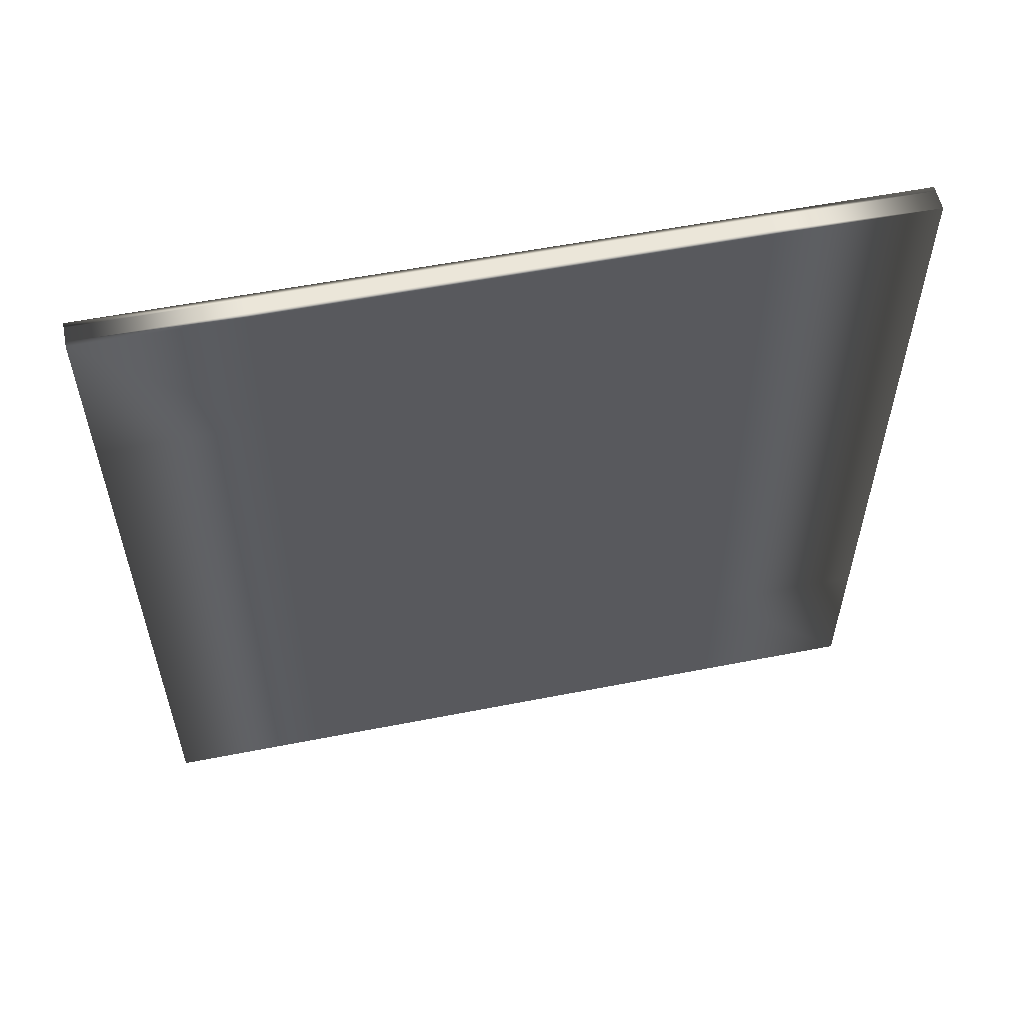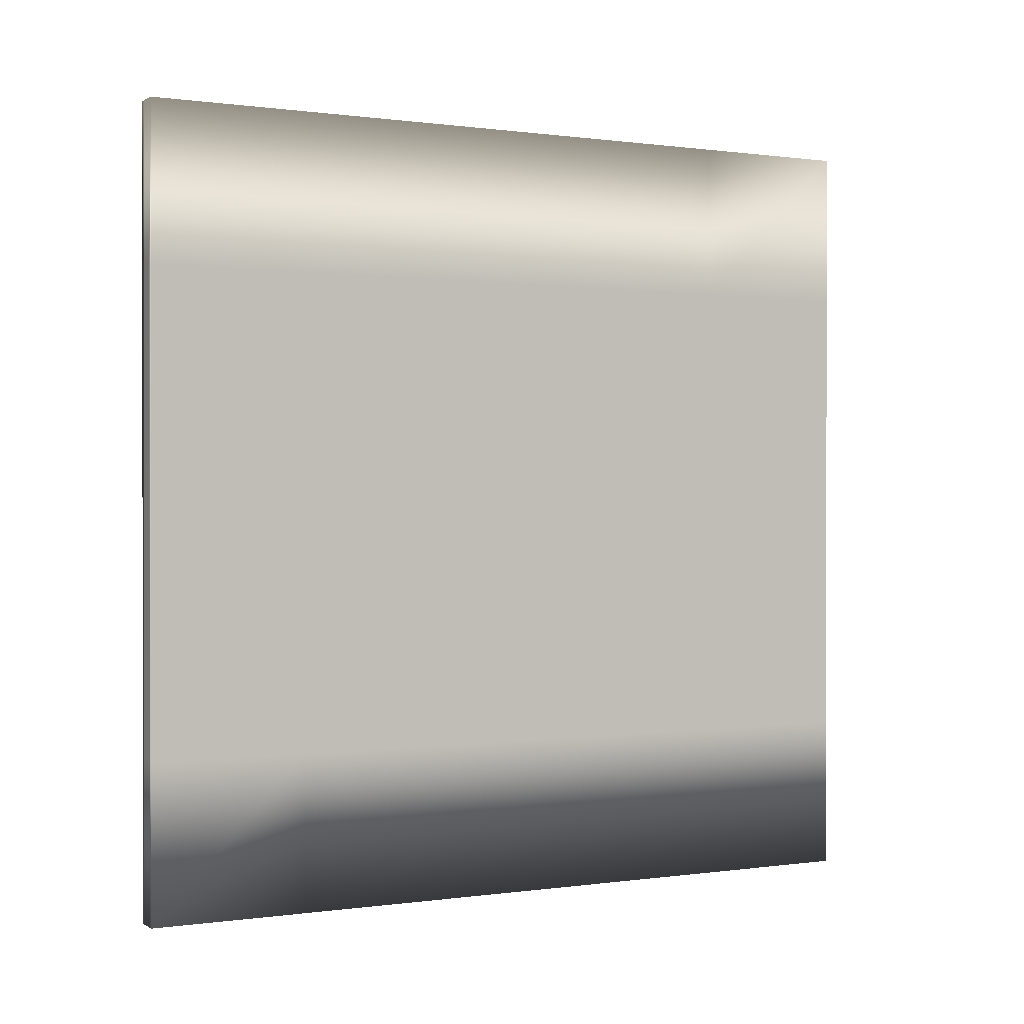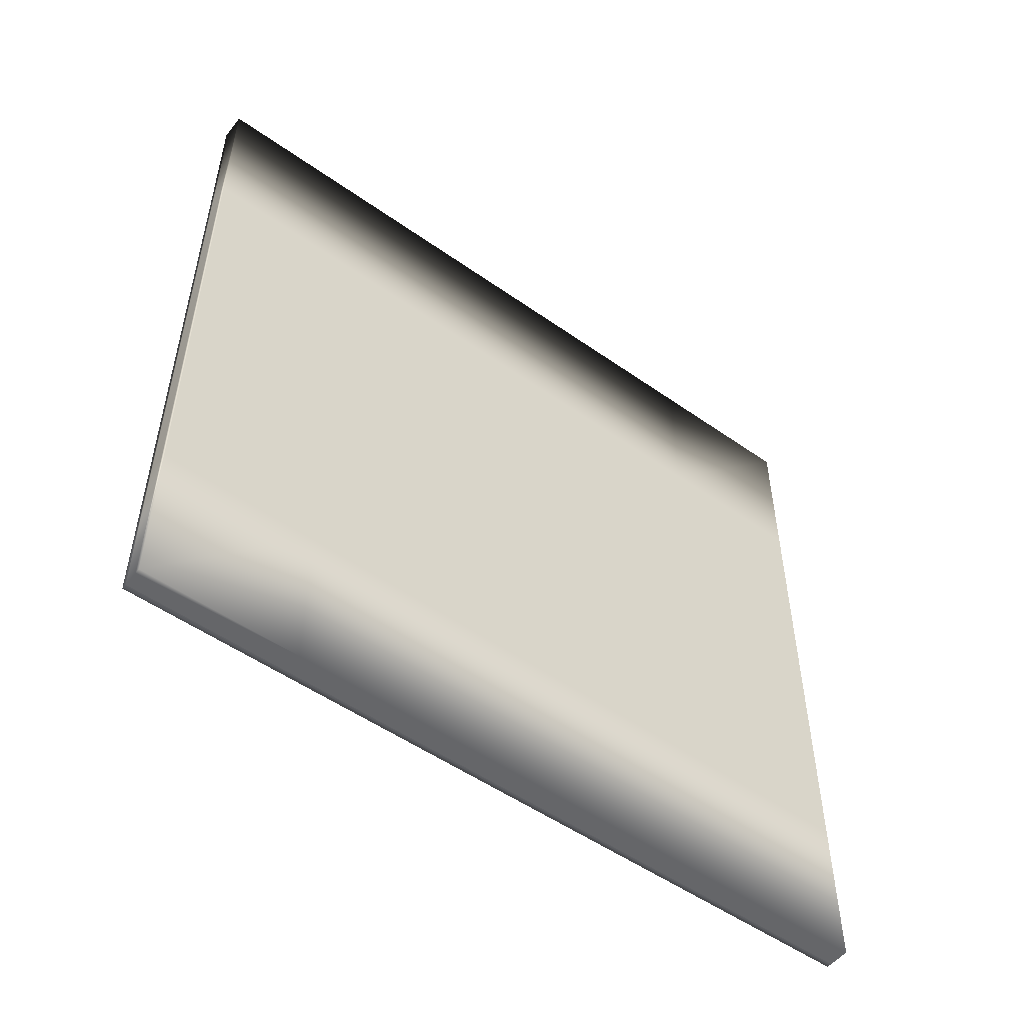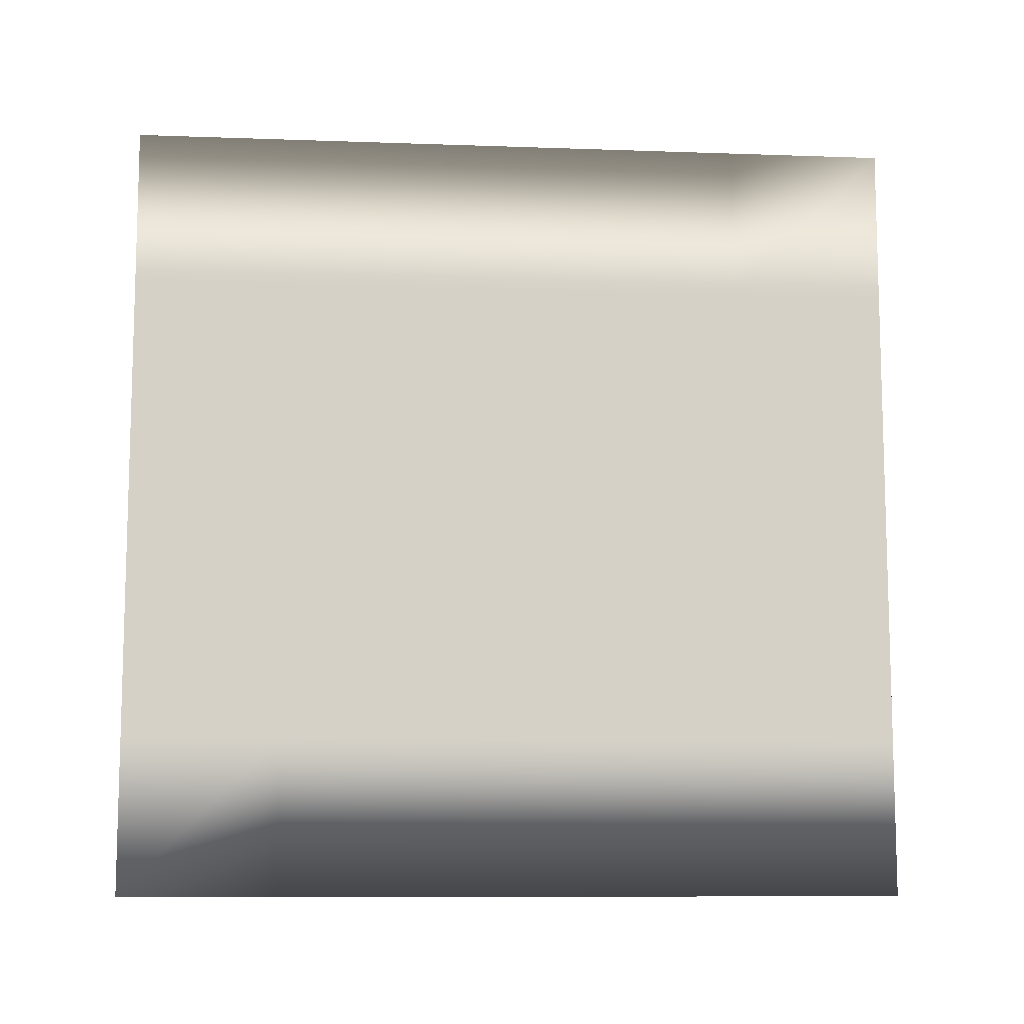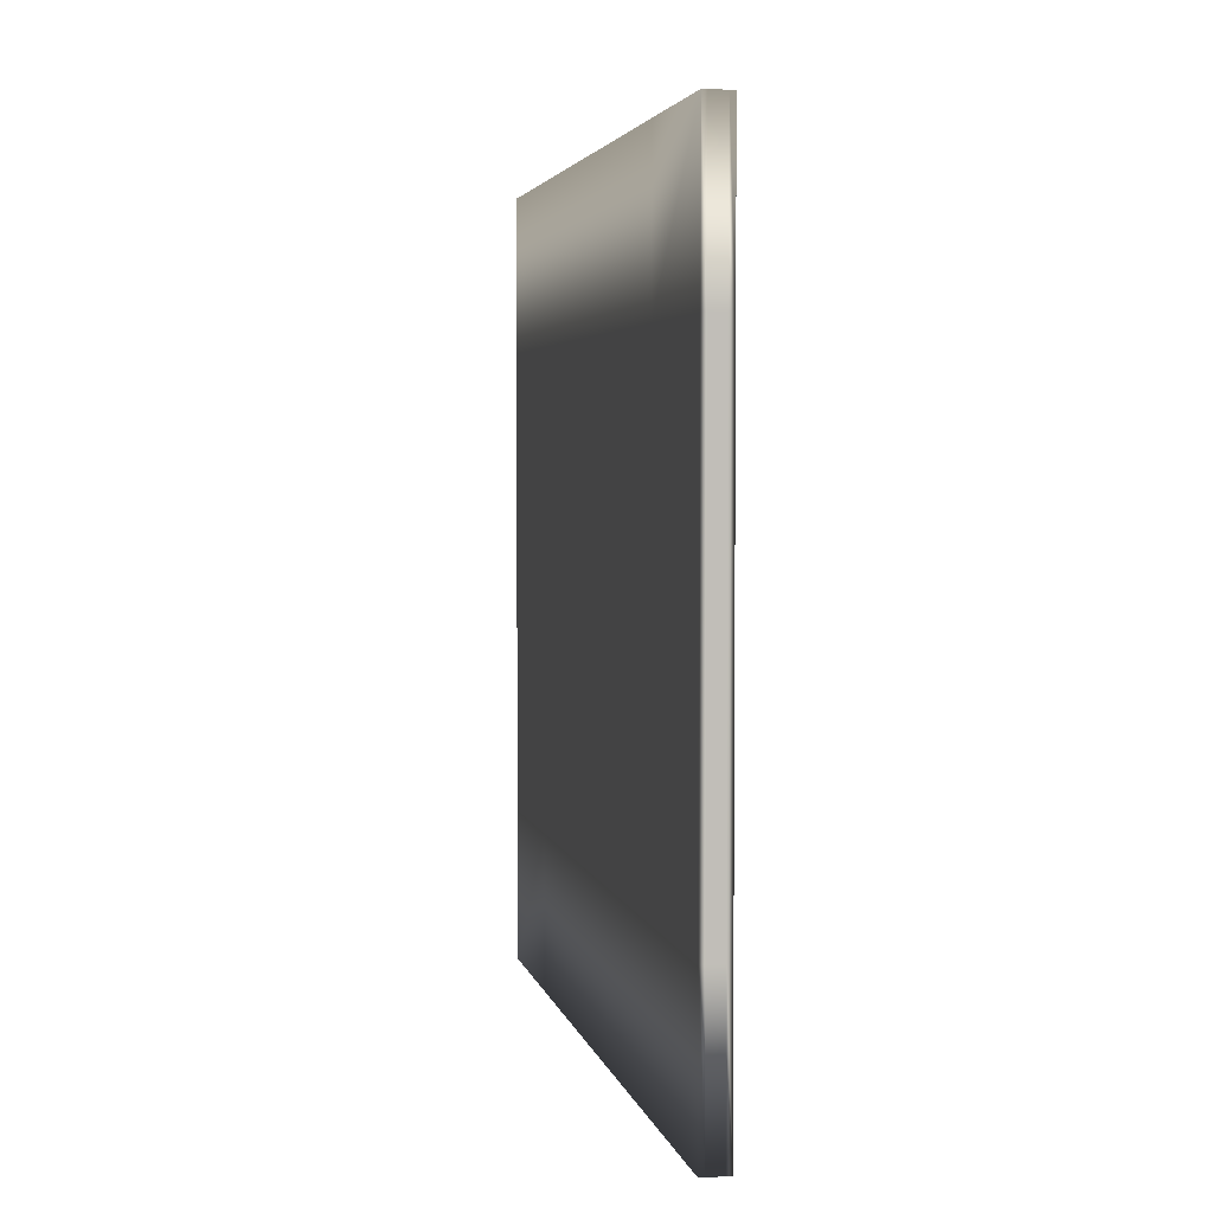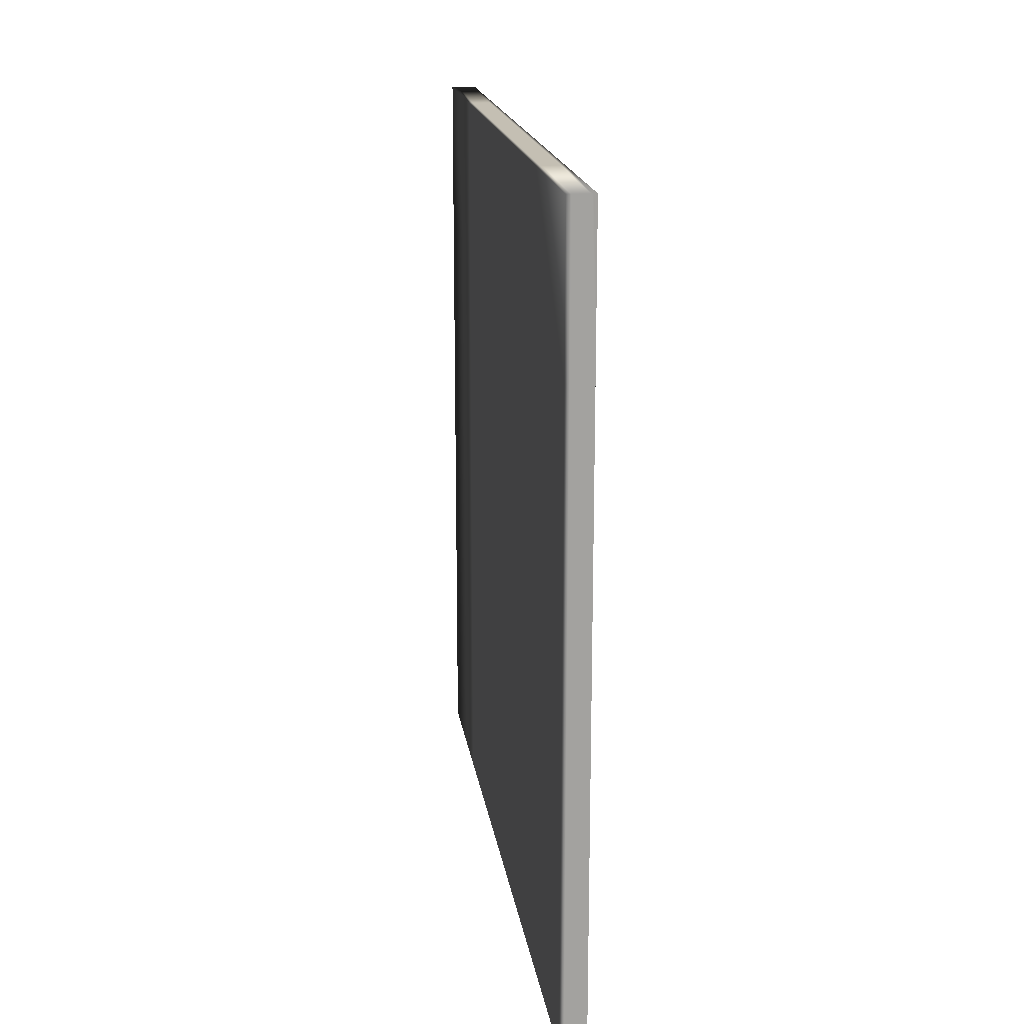
<metadata>
{"format":"obj","ext":"obj","renderer":"f3d","projection":"perspective","resolution":1024,"background":"white","views":[{"elev":56.3,"azim":78.4,"up":"+Z"},{"elev":0.3,"azim":62.0,"up":"+Y"},{"elev":-51.9,"azim":52.6,"up":"+Y"},{"elev":-9.9,"azim":84.8,"up":"+Y"},{"elev":3.7,"azim":168.3,"up":"+Y"},{"elev":17.8,"azim":-8.2,"up":"+Z"}]}
</metadata>
<code>
v 0.002129 0.1277 -0.06386
v 0.002129 0 -0.06386
v -0.002129 0 -0.06386
v -0.002129 0.1277 -0.06386
v 0.002129 0.1277 0.06386
v 0.002129 0 0.06386
v -0.002129 0 0.06386
v -0.002129 0.1277 0.06386
v 0.001277 0 -0.06386
v 0.000426 0 -0.06386
v -0.000426 0 -0.06386
v -0.001277 0 -0.06386
v 0.002129 0.1022 -0.06386
v 0.002129 0.07663 -0.06386
v 0.002129 0.05109 -0.06386
v 0.002129 0.02555 -0.06386
v 0.001277 0.1277 -0.06386
v 0.000426 0.1277 -0.06386
v -0.000426 0.1277 -0.06386
v -0.001277 0.1277 -0.06386
v -0.002129 0.02555 -0.06386
v -0.002129 0.05109 -0.06386
v -0.002129 0.07663 -0.06386
v -0.002129 0.1022 -0.06386
v 0.002129 0.1022 0.06386
v 0.002129 0.07663 0.06386
v 0.002129 0.05109 0.06386
v 0.002129 0.02555 0.06386
v 0.001277 0 0.06386
v 0.000426 0 0.06386
v -0.000426 0 0.06386
v -0.001277 0 0.06386
v -0.002129 0.02555 0.06386
v -0.002129 0.05109 0.06386
v -0.002129 0.07663 0.06386
v -0.002129 0.1022 0.06386
v 0.001277 0.1277 0.06386
v 0.000426 0.1277 0.06386
v -0.000426 0.1277 0.06386
v -0.001277 0.1277 0.06386
v 0.002129 0 -0.03832
v 0.002129 0 -0.01277
v 0.002129 0 0.01277
v 0.002129 0 0.03832
v 0.002129 0.1277 -0.03832
v 0.002129 0.1277 -0.01277
v 0.002129 0.1277 0.01277
v 0.002129 0.1277 0.03832
v -0.002129 0 -0.03832
v -0.002129 0 -0.01277
v -0.002129 0 0.01277
v -0.002129 0 0.03832
v -0.002129 0.1277 -0.03832
v -0.002129 0.1277 -0.01277
v -0.002129 0.1277 0.01277
v -0.002129 0.1277 0.03832
v -0.001277 0.02555 -0.06386
v -0.001277 0.05109 -0.06386
v -0.001277 0.07663 -0.06386
v -0.001277 0.1022 -0.06386
v -0.000426 0.02555 -0.06386
v -0.000426 0.05109 -0.06386
v -0.000426 0.07663 -0.06386
v -0.000426 0.1022 -0.06386
v 0.000426 0.02555 -0.06386
v 0.000426 0.05109 -0.06386
v 0.000426 0.07663 -0.06386
v 0.000426 0.1022 -0.06386
v 0.001277 0.02555 -0.06386
v 0.001277 0.05109 -0.06386
v 0.001277 0.07663 -0.06386
v 0.001277 0.1022 -0.06386
v 0.001277 0.1022 0.06386
v 0.000426 0.1022 0.06386
v -0.000426 0.1022 0.06386
v -0.001277 0.1022 0.06386
v 0.001277 0.07663 0.06386
v 0.000426 0.07663 0.06386
v -0.000426 0.07663 0.06386
v -0.001277 0.07663 0.06386
v 0.001277 0.05109 0.06386
v 0.000426 0.05109 0.06386
v -0.000426 0.05109 0.06386
v -0.001277 0.05109 0.06386
v 0.001277 0.02555 0.06386
v 0.000426 0.02555 0.06386
v -0.000426 0.02555 0.06386
v -0.001277 0.02555 0.06386
v 0.002129 0.1022 -0.03832
v 0.002129 0.1022 -0.01277
v 0.002129 0.1022 0.01277
v 0.002129 0.1022 0.03832
v 0.002129 0.07663 -0.03832
v 0.002129 0.07663 -0.01277
v 0.002129 0.07663 0.01277
v 0.002129 0.07663 0.03832
v 0.002129 0.05109 -0.03832
v 0.002129 0.05109 -0.01277
v 0.002129 0.05109 0.01277
v 0.002129 0.05109 0.03832
v 0.002129 0.02555 -0.03832
v 0.002129 0.02555 -0.01277
v 0.002129 0.02555 0.01277
v 0.002129 0.02555 0.03832
v 0.001277 0 -0.03832
v 0.001277 0 -0.01277
v 0.001277 0 0.01277
v 0.001277 0 0.03832
v 0.000426 0 -0.03832
v 0.000426 0 -0.01277
v 0.000426 0 0.01277
v 0.000426 0 0.03832
v -0.000426 0 -0.03832
v -0.000426 0 -0.01277
v -0.000426 0 0.01277
v -0.000426 0 0.03832
v -0.001277 0 -0.03832
v -0.001277 0 -0.01277
v -0.001277 0 0.01277
v -0.001277 0 0.03832
v -0.002129 0.02555 -0.03832
v -0.002129 0.02555 -0.01277
v -0.002129 0.02555 0.01277
v -0.002129 0.02555 0.03832
v -0.002129 0.05109 -0.03832
v -0.002129 0.05109 -0.01277
v -0.002129 0.05109 0.01277
v -0.002129 0.05109 0.03832
v -0.002129 0.07663 -0.03832
v -0.002129 0.07663 -0.01277
v -0.002129 0.07663 0.01277
v -0.002129 0.07663 0.03832
v -0.002129 0.1022 -0.03832
v -0.002129 0.1022 -0.01277
v -0.002129 0.1022 0.01277
v -0.002129 0.1022 0.03832
v -0.001277 0.1277 -0.03832
v -0.001277 0.1277 -0.01277
v -0.001277 0.1277 0.01277
v -0.001277 0.1277 0.03832
v -0.000426 0.1277 -0.03832
v -0.000426 0.1277 -0.01277
v -0.000426 0.1277 0.01277
v -0.000426 0.1277 0.03832
v 0.000426 0.1277 -0.03832
v 0.000426 0.1277 -0.01277
v 0.000426 0.1277 0.01277
v 0.000426 0.1277 0.03832
v 0.001277 0.1277 -0.03832
v 0.001277 0.1277 -0.01277
v 0.001277 0.1277 0.01277
v 0.001277 0.1277 0.03832
g miniPatch
g miniPatch
f 24 4 20
f 24 20 60
f 23 24 60
f 23 60 59
f 22 23 59
f 22 59 58
f 21 22 58
f 21 58 57
f 3 21 57
f 3 57 12
f 60 20 19
f 60 19 64
f 59 60 64
f 59 64 63
f 58 59 63
f 58 63 62
f 57 58 62
f 57 62 61
f 12 57 61
f 12 61 11
f 64 19 18
f 64 18 68
f 63 64 68
f 63 68 67
f 62 63 67
f 62 67 66
f 61 62 66
f 61 66 65
f 11 61 65
f 11 65 10
f 68 18 17
f 68 17 72
f 67 68 72
f 67 72 71
f 66 67 71
f 66 71 70
f 65 66 70
f 65 70 69
f 10 65 69
f 10 69 9
f 1 13 72
f 1 72 17
f 71 72 13
f 71 13 14
f 70 71 14
f 70 14 15
f 69 70 15
f 69 15 16
f 9 69 16
f 9 16 2
f 40 8 36
f 40 36 76
f 39 40 76
f 39 76 75
f 38 39 75
f 38 75 74
f 37 38 74
f 37 74 73
f 5 37 73
f 5 73 25
f 76 36 35
f 76 35 80
f 75 76 80
f 75 80 79
f 74 75 79
f 74 79 78
f 73 74 78
f 73 78 77
f 25 73 77
f 25 77 26
f 80 35 34
f 80 34 84
f 79 80 84
f 79 84 83
f 78 79 83
f 78 83 82
f 77 78 82
f 77 82 81
f 26 77 81
f 26 81 27
f 84 34 33
f 84 33 88
f 83 84 88
f 83 88 87
f 82 83 87
f 82 87 86
f 81 82 86
f 81 86 85
f 27 81 85
f 27 85 28
f 88 33 7
f 88 7 32
f 87 88 32
f 87 32 31
f 86 87 31
f 86 31 30
f 85 86 30
f 85 30 29
f 28 85 29
f 28 29 6
f 48 5 25
f 48 25 92
f 47 48 92
f 47 92 91
f 46 47 91
f 46 91 90
f 45 46 90
f 45 90 89
f 1 45 89
f 1 89 13
f 92 25 26
f 92 26 96
f 91 92 96
f 91 96 95
f 90 91 95
f 90 95 94
f 89 90 94
f 89 94 93
f 13 89 93
f 13 93 14
f 96 26 27
f 96 27 100
f 95 96 100
f 95 100 99
f 94 95 99
f 94 99 98
f 93 94 98
f 93 98 97
f 14 93 97
f 14 97 15
f 100 27 28
f 100 28 104
f 99 100 104
f 99 104 103
f 98 99 103
f 98 103 102
f 97 98 102
f 97 102 101
f 15 97 101
f 15 101 16
f 104 28 6
f 104 6 44
f 103 104 44
f 103 44 43
f 102 103 43
f 102 43 42
f 101 102 42
f 101 42 41
f 16 101 41
f 16 41 2
f 44 6 29
f 44 29 108
f 43 44 108
f 43 108 107
f 42 43 107
f 42 107 106
f 41 42 106
f 41 106 105
f 2 41 105
f 2 105 9
f 108 29 30
f 108 30 112
f 107 108 112
f 107 112 111
f 106 107 111
f 106 111 110
f 105 106 110
f 105 110 109
f 9 105 109
f 9 109 10
f 112 30 31
f 112 31 116
f 111 112 116
f 111 116 115
f 110 111 115
f 110 115 114
f 109 110 114
f 109 114 113
f 10 109 113
f 10 113 11
f 116 31 32
f 116 32 120
f 115 116 120
f 115 120 119
f 114 115 119
f 114 119 118
f 113 114 118
f 113 118 117
f 11 113 117
f 11 117 12
f 120 32 7
f 120 7 52
f 119 120 52
f 119 52 51
f 118 119 51
f 118 51 50
f 117 118 50
f 117 50 49
f 12 117 49
f 12 49 3
f 52 7 33
f 52 33 124
f 51 52 124
f 51 124 123
f 50 51 123
f 50 123 122
f 49 50 122
f 49 122 121
f 3 49 121
f 3 121 21
f 124 33 34
f 124 34 128
f 123 124 128
f 123 128 127
f 122 123 127
f 122 127 126
f 121 122 126
f 121 126 125
f 21 121 125
f 21 125 22
f 128 34 35
f 128 35 132
f 127 128 132
f 127 132 131
f 126 127 131
f 126 131 130
f 125 126 130
f 125 130 129
f 22 125 129
f 22 129 23
f 132 35 36
f 132 36 136
f 131 132 136
f 131 136 135
f 130 131 135
f 130 135 134
f 129 130 134
f 129 134 133
f 23 129 133
f 23 133 24
f 136 36 8
f 136 8 56
f 135 136 56
f 135 56 55
f 134 135 55
f 134 55 54
f 133 134 54
f 133 54 53
f 24 133 53
f 24 53 4
f 56 8 40
f 56 40 140
f 55 56 140
f 55 140 139
f 54 55 139
f 54 139 138
f 53 54 138
f 53 138 137
f 4 53 137
f 4 137 20
f 140 40 39
f 140 39 144
f 139 140 144
f 139 144 143
f 138 139 143
f 138 143 142
f 137 138 142
f 137 142 141
f 20 137 141
f 20 141 19
f 144 39 38
f 144 38 148
f 143 144 148
f 143 148 147
f 142 143 147
f 142 147 146
f 141 142 146
f 141 146 145
f 19 141 145
f 19 145 18
f 148 38 37
f 148 37 152
f 147 148 152
f 147 152 151
f 146 147 151
f 146 151 150
f 145 146 150
f 145 150 149
f 18 145 149
f 18 149 17
f 152 37 5
f 152 5 48
f 151 152 48
f 151 48 47
f 150 151 47
f 150 47 46
f 149 150 46
f 149 46 45
f 45 1 17
f 45 17 149

</code>
